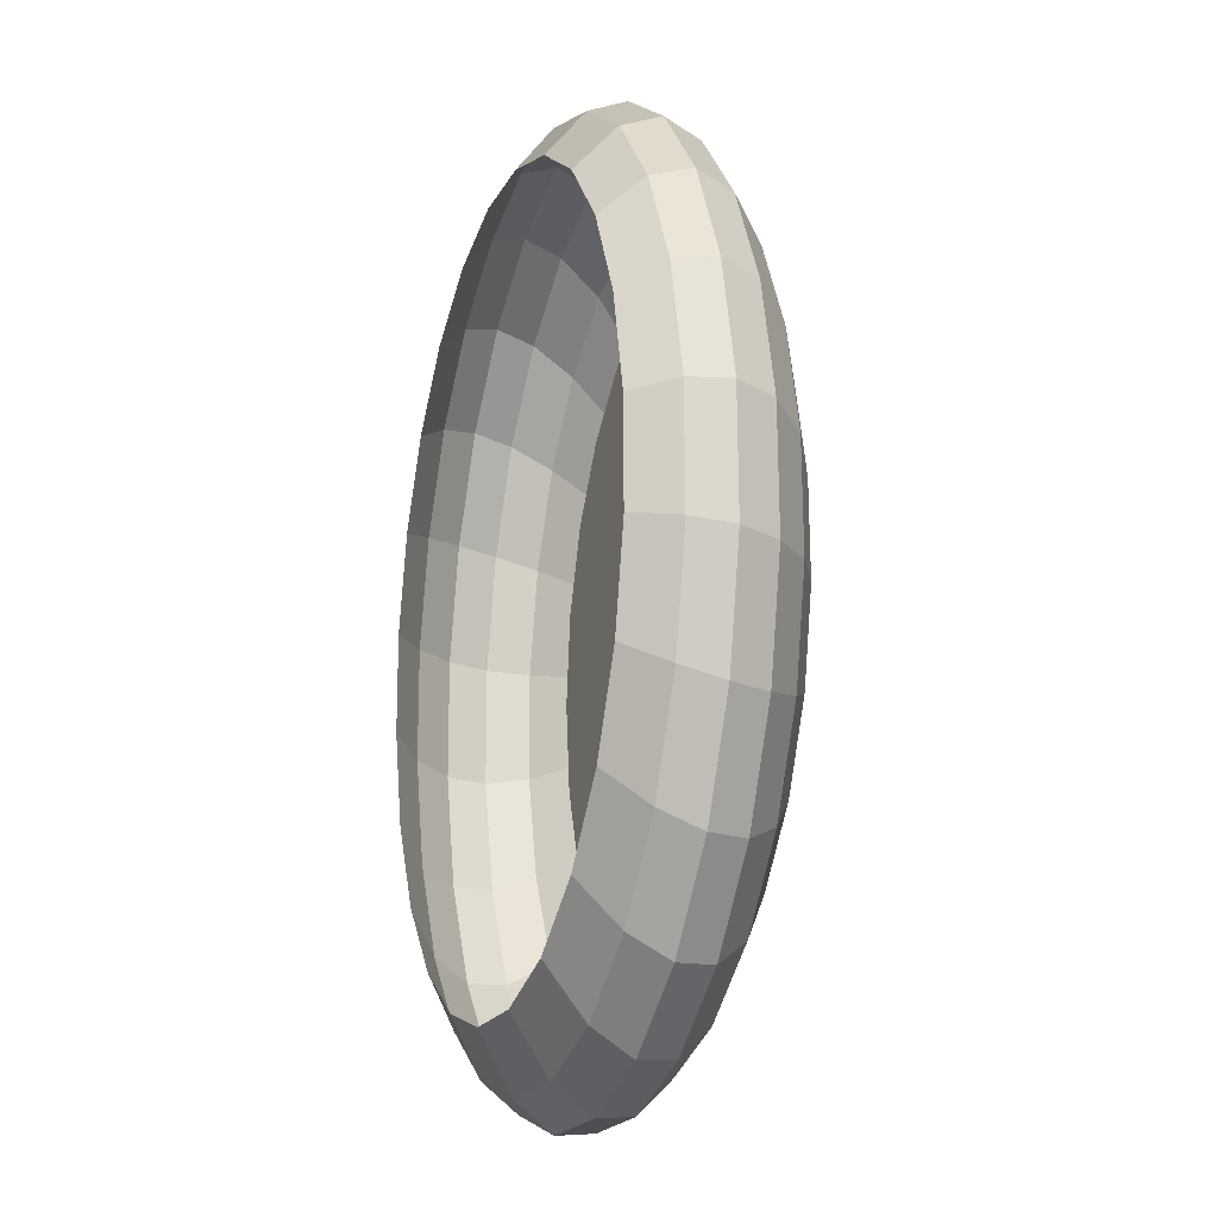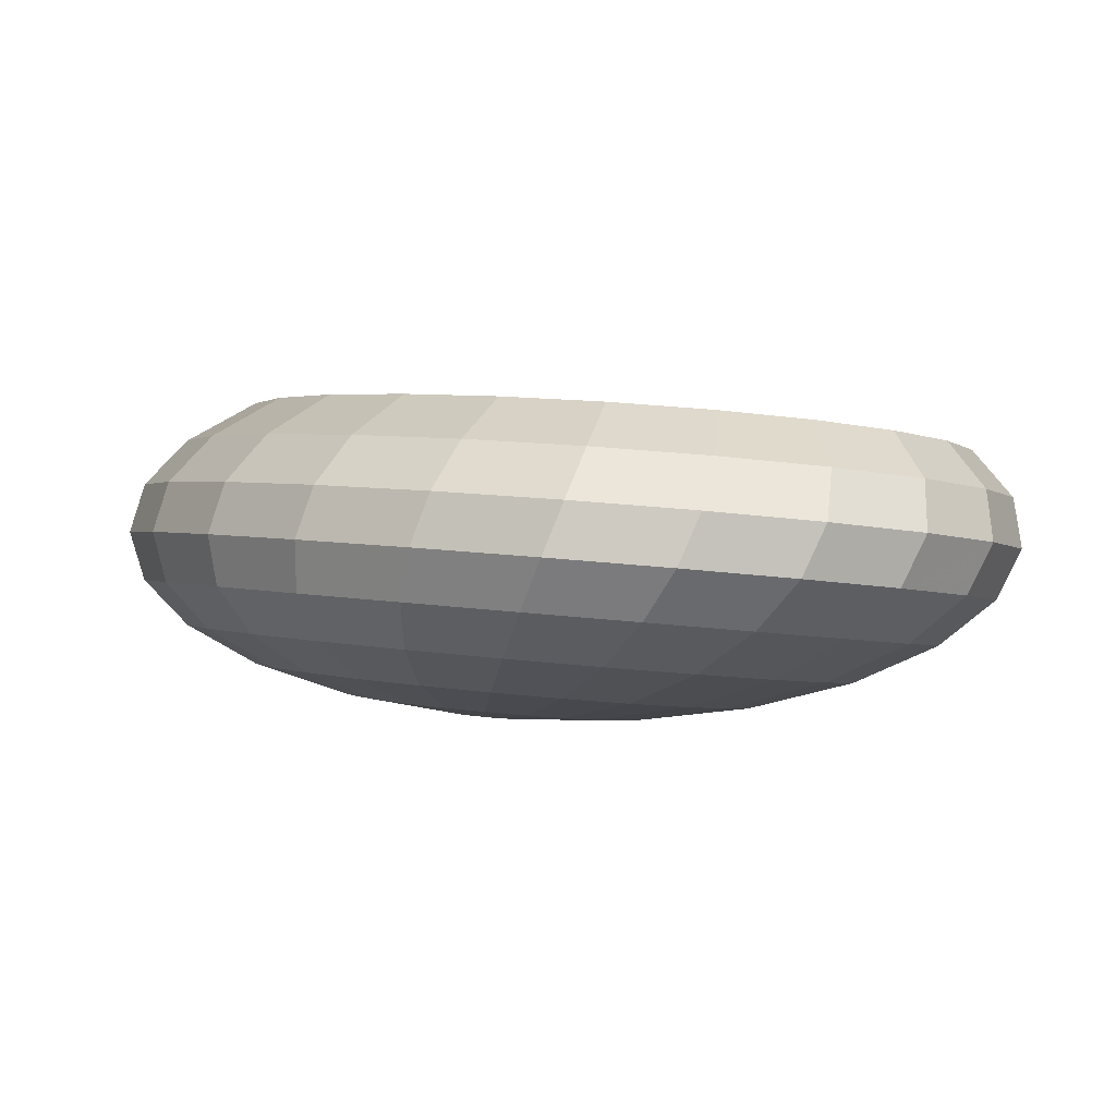
<metadata>
{"format":"obj","ext":"obj","renderer":"f3d","projection":"perspective","resolution":1024,"background":"white","views":[{"elev":-18.8,"azim":74.2,"up":"+Y"},{"elev":1.7,"azim":-29.4,"up":"+Z"}]}
</metadata>
<code>
v 0.1031 0.02067 -0.01483
v 0.09533 0.05519 -0.01414
v 0.1186 0.02267 -0.002702
v 0.1102 0.06026 -0.001952
v 0.1267 0.02315 0.01083
v 0.1181 0.06126 0.01159
v 0.1267 0.02207 0.02484
v 0.1186 0.05812 0.02556
v 0.1187 0.01952 0.03837
v 0.1117 0.05104 0.039
v 0.1036 0.09023 0.02694
v 0.1022 0.09521 0.01306
v 0.0945 0.09375 -0.0005031
v 0.08092 0.08594 -0.01281
v 0.06243 0.07232 -0.02304
v 0.07457 0.04639 -0.02416
v 0.04028 0.0538 -0.03047
v 0.04934 0.03446 -0.03131
v 0.01597 0.03166 -0.03462
v 0.02133 0.02021 -0.03511
v -0.008823 0.0074 -0.03519
v -0.007522 0.004622 -0.03531
v -0.01623 -0.0003598 -0.03423
v -0.00682 0.001503 -0.03537
v 0.02422 0.007364 -0.03537
v -0.006768 -0.001742 -0.03537
v 0.02444 -0.006007 -0.03537
v -0.007368 -0.004894 -0.03531
v 0.02196 -0.01899 -0.03511
v -0.008579 -0.007735 -0.03519
v 0.01697 -0.0307 -0.03462
v -0.01032 -0.01007 -0.03502
v 0.009805 -0.04035 -0.03392
v 0.000949 -0.04726 -0.03306
v 0.01489 -0.07956 -0.02784
v 0.02985 -0.06787 -0.02929
v 0.0284 -0.1064 -0.0195
v 0.04846 -0.09078 -0.02145
v 0.06436 -0.1075 -0.01093
v 0.0647 -0.06894 -0.02303
v 0.04197 -0.05158 -0.03047
v 0.076 -0.04241 -0.02416
v 0.0504 -0.03179 -0.03131
v 0.0816 -0.013 -0.02474
v 0.05458 -0.009847 -0.03174
v 0.08111 0.01729 -0.02474
v 0.05421 0.01275 -0.03174
v 0.1037 -0.01525 -0.01483
v 0.09702 -0.05014 -0.01414
v 0.112 -0.05444 -0.00195
v 0.1193 -0.01645 -0.002702
v 0.12 -0.05503 0.01159
v 0.1273 -0.01652 0.01083
v 0.1273 -0.01543 0.02484
v 0.1193 -0.01329 0.03837
v 0.1204 -0.05186 0.02556
v 0.1132 -0.04515 0.039
v 0.1064 -0.08472 0.02695
v 0.101 -0.07389 0.04021
v 0.0863 -0.1118 0.02891
v 0.08336 -0.09755 0.04193
v 0.06163 -0.1145 0.04404
v 0.06145 -0.1312 0.03132
v 0.08394 -0.1184 0.01514
v 0.05767 -0.1389 0.01768
v 0.05054 -0.1372 0.00406
v 0.07646 -0.1169 0.00155
v 0.09743 -0.08871 -0.0005006
v 0.1052 -0.08977 0.01306
v 0.08362 -0.08161 -0.01281
v 0.04056 -0.1261 -0.008624
v 0.005875 -0.1149 -0.01734
v 0.01384 -0.1361 -0.006052
v -0.01757 -0.1155 -0.01509
v -0.01397 -0.1368 -0.003391
v -0.04098 -0.1282 -0.0008201
v -0.04035 -0.1082 -0.01292
v -0.01941 -0.08629 -0.02455
v -0.0364 -0.08087 -0.02293
v -0.01935 -0.05124 -0.03111
v -0.0294 -0.04804 -0.03015
v -0.01739 -0.01272 -0.03434
v -0.01983 -0.01194 -0.0341
v -0.02204 -0.01038 -0.0339
v -0.01488 -0.01266 -0.03458
v -0.01247 -0.01175 -0.03481
v -0.008995 -0.05098 -0.0321
v -0.001914 -0.08584 -0.02622
v -0.02385 -0.008128 -0.03373
v -0.02515 -0.005348 -0.03361
v -0.04594 -0.03231 -0.0286
v -0.03847 -0.04158 -0.0293
v -0.06435 -0.0543 -0.0203
v -0.05173 -0.06996 -0.02148
v -0.07782 -0.07259 -0.009395
v -0.0609 -0.09359 -0.01098
v -0.08543 -0.08594 0.003367
v -0.06536 -0.1108 0.001485
v -0.08666 -0.09343 0.01712
v -0.0648 -0.1205 0.01507
v -0.08144 -0.09456 0.03092
v -0.05927 -0.122 0.02885
v -0.0701 -0.08924 0.04384
v -0.04914 -0.1152 0.04188
v -0.05344 -0.07785 0.05499
v -0.03511 -0.1006 0.05327
v -0.02369 -0.1333 0.03947
v -0.03236 -0.1412 0.0263
v -0.03826 -0.1394 0.01256
v -0.008841 -0.1488 0.009759
v -0.002536 -0.1507 0.02346
v 0.004514 -0.1423 0.03678
v -0.01284 -0.1164 0.05117
v 0.01183 -0.1243 0.04882
v 0.03355 -0.1416 0.03401
v 0.02817 -0.1499 0.02052
v 0.02145 -0.148 0.006861
v 0.03723 -0.1236 0.04639
v -0.0666 -0.04976 0.0562
v -0.08515 -0.05713 0.04523
v -0.09734 -0.0606 0.03239
v -0.1024 -0.05994 0.01857
v -0.09984 -0.05518 0.004697
v -0.08997 -0.04666 -0.008273
v -0.07341 -0.03496 -0.01946
v -0.07829 -0.01325 -0.01903
v -0.09651 -0.01757 -0.007693
v -0.07866 0.009343 -0.01903
v -0.09699 0.01272 -0.007693
v -0.07448 0.03128 -0.01946
v -0.09139 0.04213 -0.008275
v -0.06605 0.05108 -0.0203
v -0.08009 0.06866 -0.009398
v -0.05393 0.06737 -0.02148
v -0.06385 0.0905 -0.01098
v -0.04379 0.1062 -0.01293
v -0.03897 0.07905 -0.02293
v -0.03978 0.03969 -0.0293
v -0.03092 0.0466 -0.03016
v -0.02235 0.009349 -0.0339
v -0.0202 0.01103 -0.0341
v -0.01779 0.01193 -0.03434
v -0.01528 0.01199 -0.03458
v -0.01284 0.01121 -0.03481
v -0.01064 0.009649 -0.03502
v 0.008501 0.04093 -0.03392
v 0.02765 0.06946 -0.02929
v 0.0455 0.09331 -0.02145
v 0.06085 0.1108 -0.01093
v 0.07264 0.1209 0.001545
v 0.08007 0.1227 0.01513
v 0.08263 0.1162 0.02891
v 0.09849 0.07913 0.04021
v 0.08016 0.1019 0.04193
v 0.05718 0.1343 0.03132
v 0.0579 0.1177 0.04403
v 0.02898 0.1433 0.034
v 0.02333 0.1514 0.02052
v 0.05316 0.1419 0.01768
v 0.01668 0.1491 0.006856
v 0.0461 0.1398 0.004056
v 0.00946 0.1368 -0.006057
v 0.03648 0.1282 -0.008628
v 0.002179 0.1152 -0.01734
v 0.02495 0.1079 -0.01951
v -0.004672 0.08578 -0.02622
v 0.01232 0.08037 -0.02784
v -0.01063 0.05059 -0.0321
v -0.0005719 0.04738 -0.03306
v -0.02098 0.05032 -0.03111
v -0.02216 0.08533 -0.02455
v -0.02127 0.1146 -0.0151
v -0.01835 0.1361 -0.003396
v -0.01361 0.1484 0.009754
v -0.04271 0.1375 0.01255
v -0.04507 0.1261 -0.0008242
v -0.06887 0.1075 0.001482
v -0.06862 0.1172 0.01507
v -0.03687 0.1395 0.0263
v -0.06315 0.119 0.02884
v -0.05281 0.1128 0.04187
v -0.02796 0.1322 0.03946
v -6.289e-05 0.1426 0.03678
v -0.007375 0.1506 0.02346
v 0.03323 0.1256 0.04638
v 0.007825 0.1249 0.04881
v -0.01657 0.1158 0.05116
v -0.03831 0.09884 0.05327
v -0.0559 0.07518 0.05499
v -0.07291 0.08571 0.04384
v -0.06814 0.04644 0.0562
v -0.08691 0.05285 0.04523
v -0.07421 0.01458 0.05683
v -0.09385 0.01642 0.04595
v -0.09325 -0.02109 0.04595
v -0.07368 -0.01823 0.05683
v -0.1059 -0.02249 0.03315
v -0.1108 -0.02235 0.01932
v -0.1076 -0.02067 0.005385
v -0.1082 0.01526 0.005385
v -0.1015 0.05014 0.004696
v -0.08812 0.08161 0.003364
v -0.0896 0.08903 0.01712
v -0.1042 0.05477 0.01857
v -0.08441 0.09043 0.03092
v -0.09921 0.05569 0.03239
v -0.1065 0.01717 0.03315
v -0.1114 0.01677 0.01932
v -0.05131 -0.02087 -0.0281
v -0.02585 -0.002231 -0.03354
v -0.05419 -0.008022 -0.02784
v -0.0259 0.001014 -0.03354
v -0.05441 0.005349 -0.02784
v -0.0253 0.004166 -0.03361
v -0.05194 0.01833 -0.0281
v -0.02409 0.007009 -0.03373
v -0.04695 0.03005 -0.0286
v -0.03045 0.117 -0.01118
v -0.07126 0.08625 -0.007224
v -0.05243 0.1051 -0.009056
v -0.08567 0.06173 -0.005808
v -0.006827 0.1212 -0.01344
v -0.09467 0.03322 -0.004902
v 0.01683 0.1173 -0.0157
v -0.09765 0.002667 -0.00457
v 0.03891 0.1057 -0.01779
v -0.09441 -0.02785 -0.004833
v 0.05791 0.08703 -0.01958
v -0.08516 -0.05625 -0.005674
v 0.07253 0.06269 -0.02094
v -0.07054 -0.08059 -0.007035
v 0.08178 0.03429 -0.02178
v -0.05154 -0.09923 -0.008823
v 0.08502 0.003773 -0.02205
v -0.02946 -0.1109 -0.01092
v 0.08204 -0.02678 -0.02171
v -0.005803 -0.1148 -0.01317
v 0.07304 -0.05529 -0.02081
v 0.01782 -0.1106 -0.01544
v 0.05863 -0.07981 -0.01939
v 0.0398 -0.09867 -0.01756
f 1 2 3
f 4 3 2
f 3 4 5
f 6 5 4
f 5 6 7
f 8 7 6
f 7 8 9
f 10 9 8
f 8 11 10
f 11 8 12
f 6 12 8
f 12 6 13
f 4 13 6
f 13 4 14
f 2 14 4
f 14 2 15
f 16 15 2
f 15 16 17
f 18 17 16
f 17 18 19
f 20 19 18
f 19 20 21
f 22 21 20
f 23 21 22
f 22 20 24
f 25 24 20
f 24 25 26
f 27 26 25
f 26 27 28
f 29 28 27
f 28 29 30
f 31 30 29
f 30 31 32
f 33 32 31
f 33 34 32
f 34 33 35
f 36 35 33
f 35 36 37
f 38 37 36
f 38 39 37
f 38 40 39
f 38 36 40
f 41 40 36
f 40 41 42
f 43 42 41
f 42 43 44
f 45 44 43
f 44 45 46
f 47 46 45
f 46 47 16
f 18 16 47
f 47 25 18
f 25 47 27
f 45 27 47
f 27 45 29
f 43 29 45
f 29 43 31
f 41 31 43
f 31 41 33
f 36 33 41
f 20 18 25
f 46 16 1
f 2 1 16
f 1 48 46
f 44 46 48
f 48 49 44
f 49 48 50
f 51 50 48
f 50 51 52
f 53 52 51
f 53 54 52
f 53 5 54
f 7 54 5
f 54 7 55
f 9 55 7
f 54 55 56
f 57 56 55
f 56 57 58
f 59 58 57
f 58 59 60
f 61 60 59
f 61 62 60
f 63 60 62
f 60 63 64
f 65 64 63
f 65 66 64
f 67 64 66
f 67 68 64
f 69 64 68
f 69 58 64
f 60 64 58
f 58 69 56
f 52 56 69
f 56 52 54
f 52 69 50
f 68 50 69
f 50 68 49
f 70 49 68
f 49 70 42
f 40 42 70
f 70 39 40
f 39 70 67
f 68 67 70
f 71 37 39
f 37 71 72
f 73 72 71
f 72 73 74
f 75 74 73
f 75 76 74
f 77 74 76
f 74 77 78
f 79 78 77
f 78 79 80
f 81 80 79
f 80 81 82
f 83 82 81
f 83 23 82
f 84 23 83
f 82 23 85
f 85 23 86
f 86 23 32
f 23 30 32
f 23 28 30
f 23 26 28
f 23 24 26
f 23 22 24
f 86 32 34
f 34 87 86
f 85 86 87
f 87 80 85
f 82 85 80
f 80 87 78
f 88 78 87
f 78 88 74
f 72 74 88
f 88 35 72
f 35 88 34
f 87 34 88
f 37 72 35
f 89 23 84
f 90 23 89
f 89 84 91
f 92 91 84
f 91 92 93
f 94 93 92
f 93 94 95
f 96 95 94
f 95 96 97
f 98 97 96
f 97 98 99
f 100 99 98
f 99 100 101
f 102 101 100
f 101 102 103
f 104 103 102
f 103 104 105
f 106 105 104
f 104 107 106
f 107 104 108
f 102 108 104
f 108 102 109
f 100 109 102
f 109 100 76
f 98 76 100
f 76 98 77
f 96 77 98
f 77 96 79
f 94 79 96
f 79 94 81
f 92 81 94
f 81 92 83
f 84 83 92
f 76 75 109
f 110 109 75
f 109 110 108
f 111 108 110
f 108 111 107
f 112 107 111
f 107 112 113
f 114 113 112
f 112 115 114
f 115 112 116
f 111 116 112
f 111 110 116
f 117 116 110
f 116 117 65
f 66 65 117
f 117 73 66
f 71 66 73
f 66 71 67
f 39 67 71
f 73 117 75
f 110 75 117
f 116 65 115
f 63 115 65
f 115 63 118
f 62 118 63
f 118 114 115
f 113 106 107
f 105 119 103
f 120 103 119
f 103 120 101
f 121 101 120
f 101 121 99
f 122 99 121
f 99 122 97
f 123 97 122
f 97 123 95
f 124 95 123
f 124 125 95
f 125 124 126
f 127 126 124
f 126 127 128
f 129 128 127
f 128 129 130
f 131 130 129
f 130 131 132
f 133 132 131
f 132 133 134
f 135 134 133
f 135 136 134
f 137 134 136
f 134 137 138
f 139 138 137
f 138 139 140
f 141 140 139
f 140 141 23
f 141 142 23
f 142 143 23
f 143 144 23
f 144 145 23
f 145 21 23
f 21 145 19
f 146 19 145
f 19 146 17
f 147 17 146
f 17 147 15
f 148 15 147
f 15 148 14
f 149 14 148
f 14 149 13
f 150 13 149
f 13 150 12
f 151 12 150
f 12 151 11
f 152 11 151
f 11 152 153
f 154 153 152
f 152 155 154
f 156 154 155
f 155 157 156
f 157 155 158
f 159 158 155
f 158 159 160
f 161 160 159
f 160 161 162
f 163 162 161
f 162 163 164
f 165 164 163
f 164 165 166
f 167 166 165
f 166 167 168
f 169 168 167
f 168 169 143
f 144 143 169
f 169 146 144
f 145 144 146
f 146 169 147
f 167 147 169
f 147 167 148
f 165 148 167
f 148 165 149
f 163 149 165
f 149 163 150
f 161 150 163
f 150 161 151
f 159 151 161
f 151 159 152
f 155 152 159
f 143 142 168
f 170 168 142
f 168 170 166
f 171 166 170
f 166 171 164
f 172 164 171
f 172 173 164
f 162 164 173
f 173 174 162
f 174 173 175
f 176 175 173
f 176 177 175
f 178 175 177
f 175 178 179
f 180 179 178
f 180 181 179
f 182 179 181
f 182 183 179
f 184 179 183
f 184 174 179
f 174 184 160
f 158 160 184
f 158 184 157
f 183 157 184
f 157 183 185
f 186 185 183
f 183 182 186
f 187 186 182
f 187 182 188
f 181 188 182
f 188 181 189
f 190 189 181
f 189 190 191
f 192 191 190
f 191 192 193
f 194 193 192
f 194 195 193
f 196 193 195
f 195 120 196
f 119 196 120
f 120 195 121
f 197 121 195
f 121 197 122
f 198 122 197
f 122 198 123
f 199 123 198
f 123 199 124
f 127 124 199
f 199 200 127
f 129 127 200
f 200 201 129
f 131 129 201
f 201 202 131
f 202 201 203
f 204 203 201
f 203 204 205
f 206 205 204
f 206 192 205
f 190 205 192
f 205 190 180
f 181 180 190
f 205 180 203
f 178 203 180
f 203 178 202
f 177 202 178
f 202 177 133
f 135 133 177
f 177 176 135
f 136 135 176
f 136 176 172
f 173 172 176
f 136 172 137
f 171 137 172
f 137 171 139
f 170 139 171
f 139 170 141
f 142 141 170
f 133 131 202
f 192 206 194
f 207 194 206
f 207 197 194
f 197 207 198
f 208 198 207
f 198 208 199
f 200 199 208
f 208 204 200
f 201 200 204
f 204 208 206
f 207 206 208
f 195 194 197
f 93 95 125
f 125 209 93
f 91 93 209
f 209 90 91
f 89 91 90
f 90 209 210
f 211 210 209
f 210 211 212
f 213 212 211
f 212 213 214
f 215 214 213
f 214 215 216
f 217 216 215
f 216 217 140
f 138 140 217
f 217 132 138
f 132 217 130
f 215 130 217
f 130 215 128
f 213 128 215
f 128 213 126
f 211 126 213
f 126 211 125
f 209 125 211
f 134 138 132
f 216 140 23
f 214 216 23
f 212 214 23
f 210 212 23
f 90 210 23
f 185 156 157
f 175 179 174
f 160 162 174
f 153 10 11
f 42 44 49
f 5 53 3
f 51 3 53
f 3 51 1
f 48 1 51
f 3 2 1
f 2 3 4
f 5 4 3
f 4 5 6
f 7 6 5
f 6 7 8
f 9 8 7
f 8 9 10
f 12 8 11
f 13 6 12
f 6 13 4
f 14 4 13
f 15 2 14
f 2 15 16
f 17 16 15
f 19 18 17
f 21 20 19
f 22 21 23
f 20 21 22
f 24 20 22
f 26 25 24
f 25 26 27
f 28 27 26
f 27 28 29
f 30 29 28
f 29 30 31
f 32 31 30
f 31 32 33
f 35 33 34
f 33 35 36
f 37 36 35
f 36 37 38
f 40 36 38
f 42 41 40
f 41 42 43
f 44 43 42
f 46 45 44
f 45 46 47
f 16 47 46
f 47 16 18
f 16 17 18
f 27 47 25
f 29 45 27
f 31 43 29
f 43 31 41
f 33 41 31
f 41 33 36
f 36 40 41
f 45 29 43
f 43 44 45
f 47 27 45
f 18 25 47
f 25 18 20
f 18 19 20
f 20 24 25
f 1 16 46
f 16 1 2
f 46 48 1
f 48 46 44
f 50 48 49
f 48 50 51
f 52 51 50
f 51 52 53
f 54 5 53
f 5 54 7
f 55 7 54
f 7 55 9
f 56 55 54
f 58 57 56
f 60 59 58
f 60 62 61
f 64 63 60
f 63 64 65
f 64 66 65
f 64 68 67
f 64 58 69
f 58 64 60
f 56 69 58
f 69 56 52
f 54 52 56
f 52 54 53
f 50 69 52
f 49 68 50
f 42 70 49
f 70 42 40
f 67 70 39
f 70 67 68
f 68 49 70
f 40 39 70
f 39 40 38
f 37 39 38
f 39 37 71
f 72 71 37
f 71 72 73
f 74 73 72
f 74 76 75
f 76 74 77
f 78 77 74
f 77 78 79
f 80 79 78
f 82 81 80
f 81 82 83
f 83 23 84
f 82 23 83
f 85 23 82
f 86 23 85
f 32 23 86
f 30 28 23
f 28 26 23
f 26 24 23
f 24 22 23
f 32 30 23
f 34 32 86
f 32 34 33
f 86 87 34
f 87 86 85
f 85 80 87
f 80 85 82
f 78 87 80
f 87 78 88
f 74 88 78
f 88 74 72
f 34 88 35
f 88 34 87
f 72 35 88
f 35 72 37
f 89 23 90
f 84 23 89
f 91 84 89
f 84 91 92
f 93 92 91
f 92 93 94
f 95 94 93
f 94 95 96
f 97 96 95
f 99 98 97
f 101 100 99
f 103 102 101
f 105 104 103
f 104 105 106
f 108 104 107
f 109 102 108
f 76 100 109
f 77 98 76
f 98 77 96
f 79 96 77
f 81 94 79
f 83 92 81
f 92 83 84
f 94 81 92
f 96 79 94
f 79 80 81
f 96 97 98
f 100 76 98
f 98 99 100
f 102 109 100
f 100 101 102
f 109 75 76
f 75 109 110
f 108 110 109
f 110 108 111
f 107 111 108
f 111 107 112
f 113 112 107
f 112 113 114
f 116 112 115
f 116 110 111
f 65 117 116
f 117 65 66
f 66 73 117
f 67 71 66
f 71 67 39
f 73 66 71
f 66 64 67
f 75 117 73
f 117 75 110
f 110 116 117
f 73 74 75
f 115 65 116
f 65 115 63
f 118 63 115
f 63 118 62
f 62 60 63
f 115 114 118
f 114 115 112
f 112 116 111
f 107 106 113
f 106 107 104
f 104 108 102
f 102 103 104
f 103 119 105
f 119 103 120
f 101 120 103
f 120 101 121
f 99 121 101
f 97 122 99
f 122 97 123
f 95 123 97
f 126 124 125
f 124 126 127
f 128 127 126
f 130 129 128
f 132 131 130
f 134 133 132
f 133 134 135
f 134 136 135
f 136 134 137
f 138 137 134
f 140 139 138
f 23 141 140
f 23 142 141
f 23 143 142
f 23 144 143
f 23 145 144
f 23 21 145
f 19 145 21
f 145 19 146
f 17 146 19
f 15 147 17
f 14 148 15
f 148 14 149
f 13 149 14
f 149 13 150
f 12 150 13
f 150 12 151
f 11 151 12
f 151 11 152
f 153 152 11
f 152 153 154
f 154 155 152
f 155 154 156
f 158 155 157
f 155 158 159
f 160 159 158
f 162 161 160
f 161 162 163
f 164 163 162
f 163 164 165
f 166 165 164
f 165 166 167
f 168 167 166
f 143 169 168
f 169 143 144
f 144 146 169
f 146 144 145
f 147 169 146
f 148 167 147
f 149 165 148
f 150 163 149
f 163 150 161
f 151 161 150
f 161 151 159
f 152 159 151
f 159 152 155
f 159 160 161
f 165 149 163
f 167 148 165
f 169 147 167
f 167 168 169
f 147 15 148
f 146 17 147
f 168 142 143
f 142 168 170
f 166 170 168
f 164 171 166
f 171 164 172
f 164 173 172
f 173 164 162
f 175 173 174
f 173 175 176
f 175 177 176
f 179 178 175
f 179 181 180
f 179 183 182
f 183 179 184
f 160 184 174
f 184 160 158
f 157 184 158
f 185 183 157
f 183 185 186
f 186 182 183
f 182 186 187
f 188 182 187
f 182 188 181
f 189 181 188
f 191 190 189
f 190 191 192
f 193 192 191
f 192 193 194
f 193 195 194
f 195 193 196
f 196 120 195
f 120 196 119
f 121 195 120
f 122 197 121
f 123 198 122
f 198 123 199
f 124 199 123
f 199 124 127
f 127 200 199
f 200 127 129
f 127 128 129
f 129 201 200
f 129 130 131
f 201 129 131
f 203 201 202
f 201 203 204
f 205 204 203
f 204 205 206
f 205 192 206
f 180 190 205
f 190 180 181
f 181 189 190
f 192 205 190
f 203 180 205
f 202 178 203
f 178 202 177
f 133 177 202
f 177 133 135
f 135 176 177
f 176 135 136
f 172 176 136
f 176 172 173
f 137 172 136
f 139 171 137
f 171 139 170
f 141 170 139
f 170 141 142
f 139 140 141
f 170 166 171
f 172 137 171
f 137 138 139
f 131 132 133
f 202 131 133
f 131 202 201
f 177 175 178
f 180 203 178
f 178 179 180
f 194 206 192
f 206 194 207
f 198 207 197
f 199 208 198
f 208 199 200
f 200 204 208
f 204 200 201
f 206 208 204
f 208 206 207
f 207 198 208
f 194 197 207
f 197 194 195
f 195 121 197
f 197 122 198
f 123 95 124
f 95 125 124
f 125 95 93
f 93 209 125
f 209 93 91
f 91 90 209
f 90 91 89
f 210 209 90
f 212 211 210
f 214 213 212
f 216 215 214
f 215 216 217
f 140 217 216
f 217 140 138
f 130 217 132
f 217 130 215
f 128 215 130
f 215 128 213
f 126 213 128
f 213 126 211
f 125 211 126
f 211 125 209
f 209 210 211
f 211 212 213
f 213 214 215
f 138 132 217
f 132 138 134
f 23 140 216
f 23 216 214
f 23 214 212
f 23 212 210
f 23 210 90
f 121 99 122
f 181 179 182
f 184 157 183
f 157 156 185
f 156 157 155
f 179 174 184
f 174 179 175
f 174 162 160
f 162 174 173
f 11 10 153
f 10 11 8
f 49 44 42
f 44 49 48
f 69 50 68
f 68 64 69
f 59 60 61
f 57 58 59
f 55 56 57
f 3 53 5
f 1 51 3
f 51 1 48
f 53 3 51
f 4 14 2
f 8 12 6
f 218 219 220
f 219 218 221
f 221 218 222
f 221 222 223
f 223 222 224
f 223 224 225
f 225 224 226
f 225 226 227
f 227 226 228
f 227 228 229
f 229 228 230
f 229 230 231
f 231 230 232
f 231 232 233
f 233 232 234
f 233 234 235
f 235 234 236
f 235 236 237
f 237 236 238
f 237 238 239
f 239 238 240
f 239 240 241

</code>
